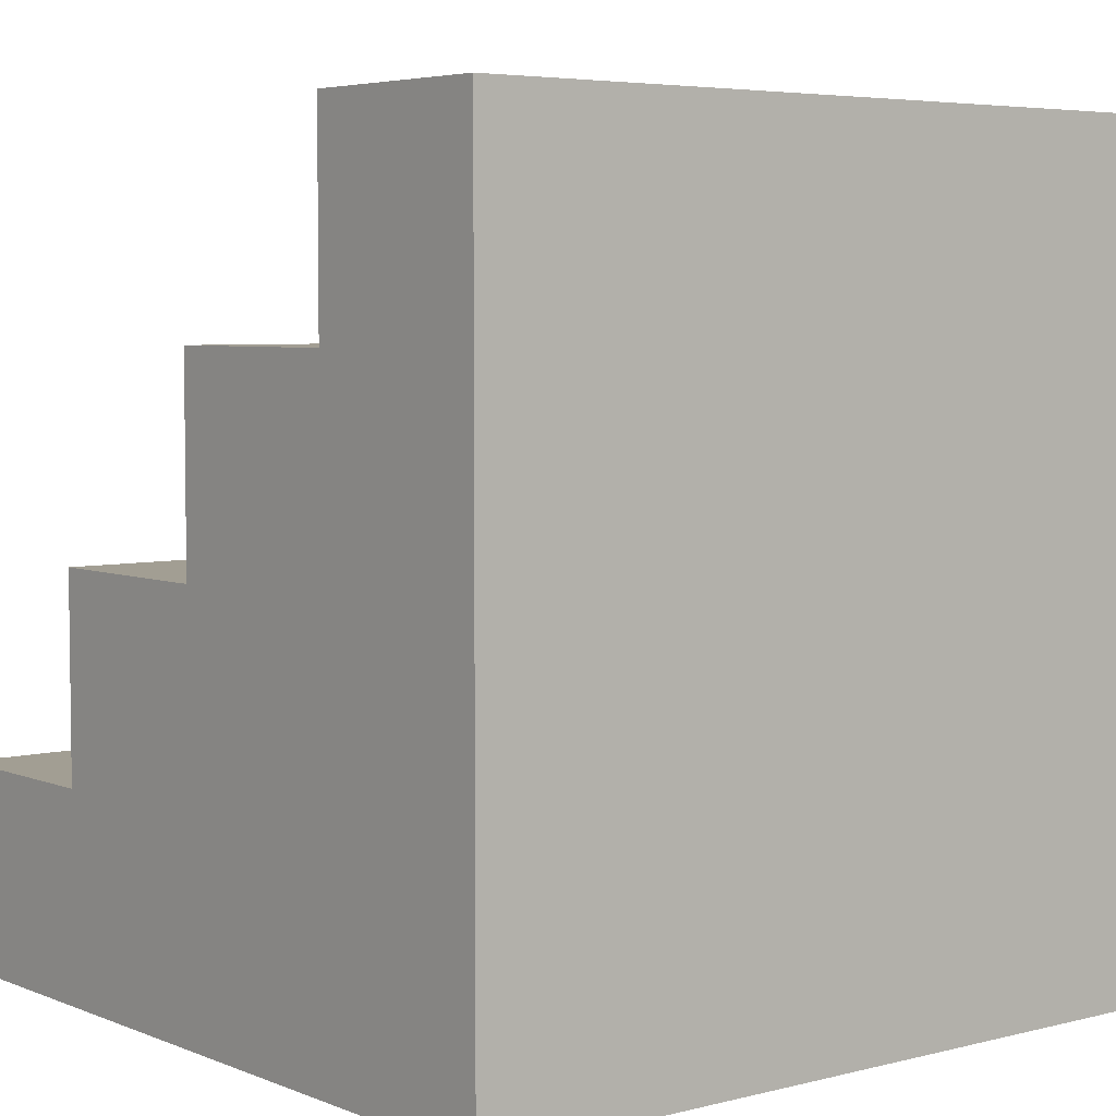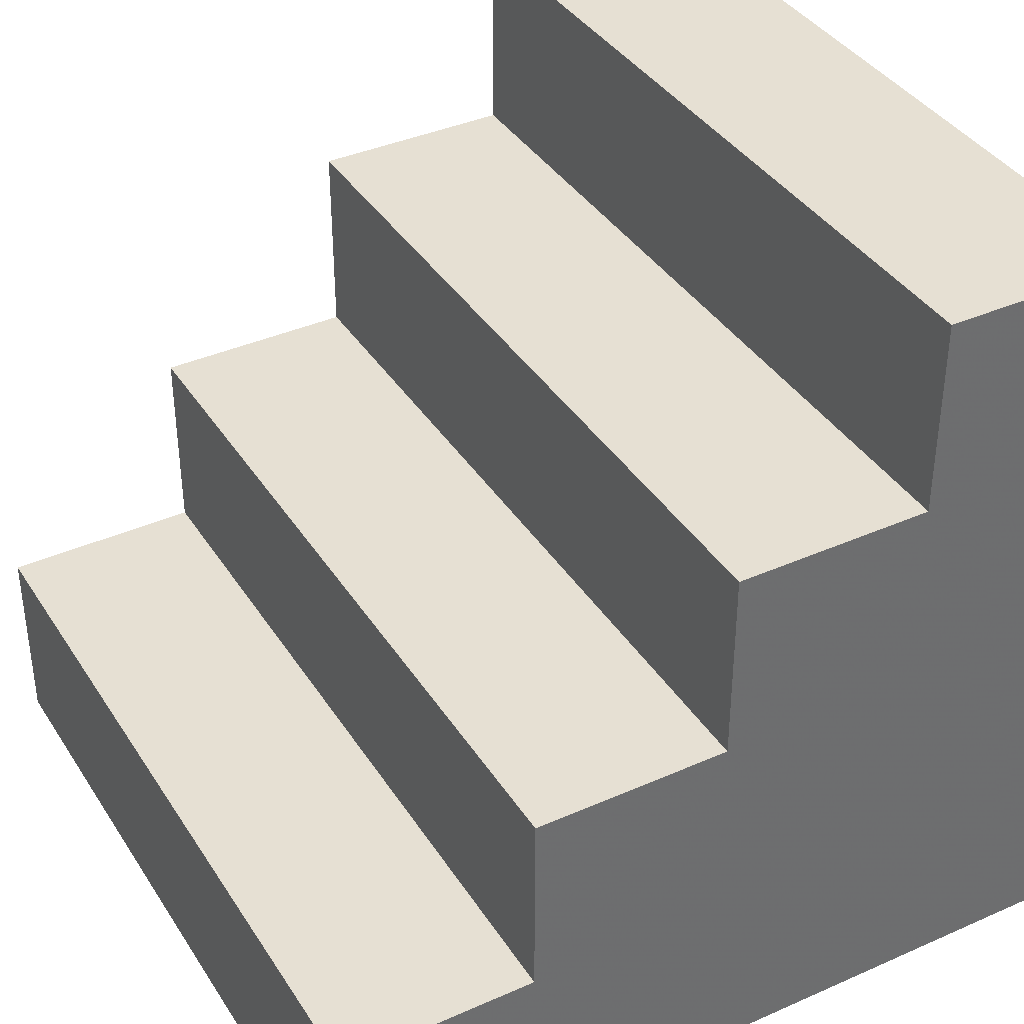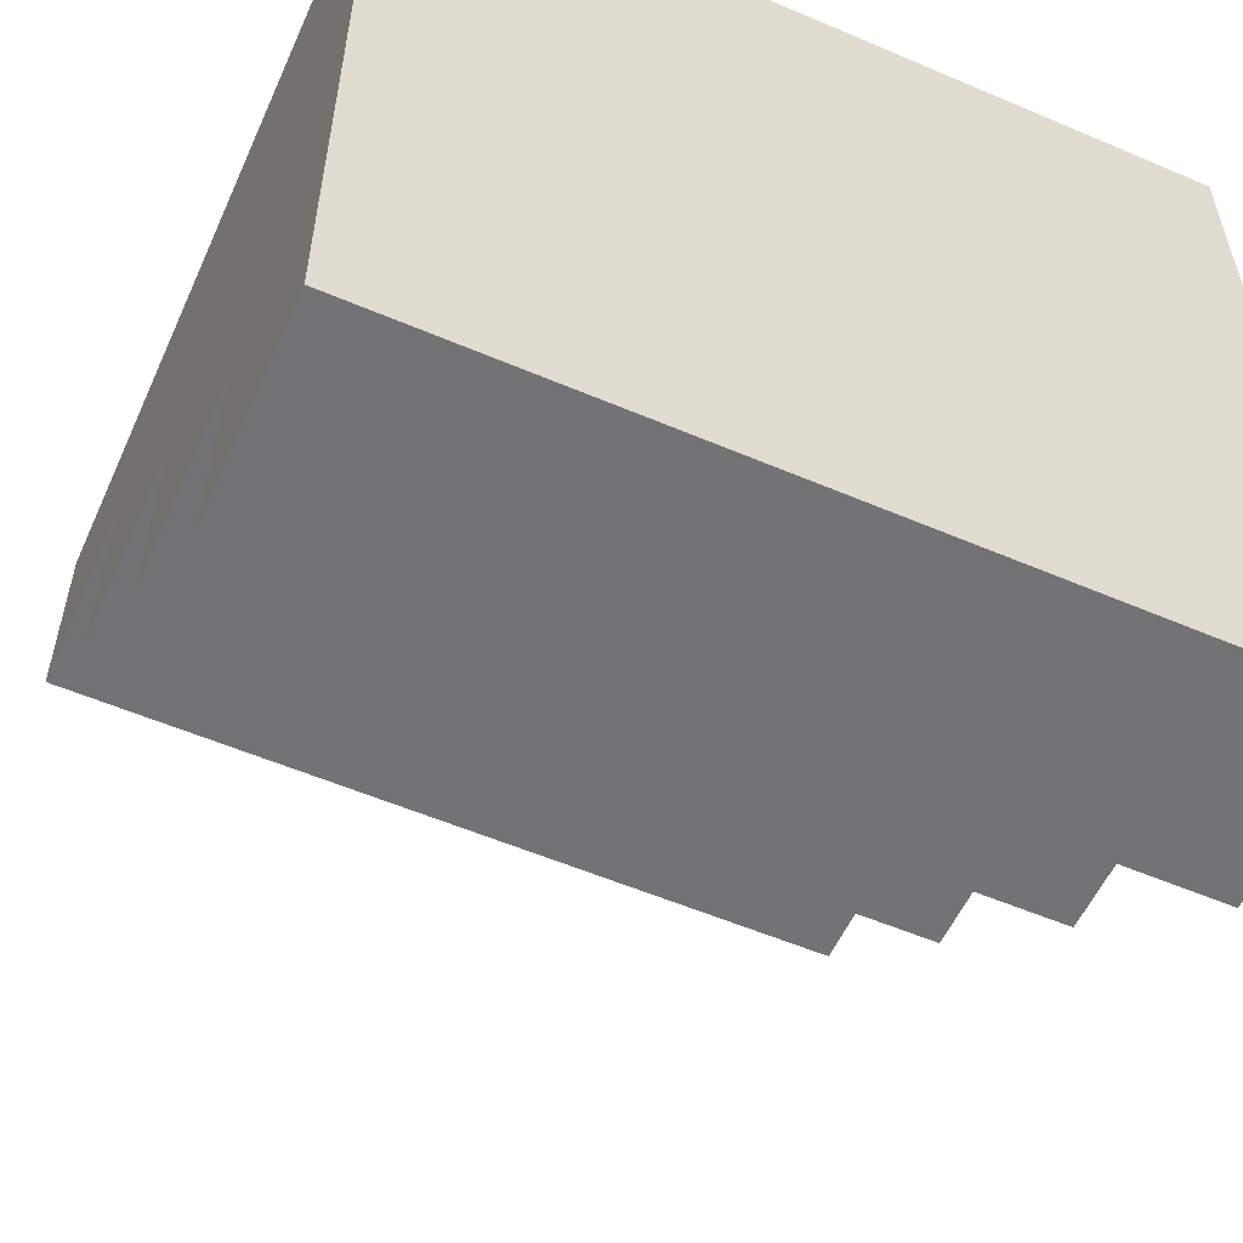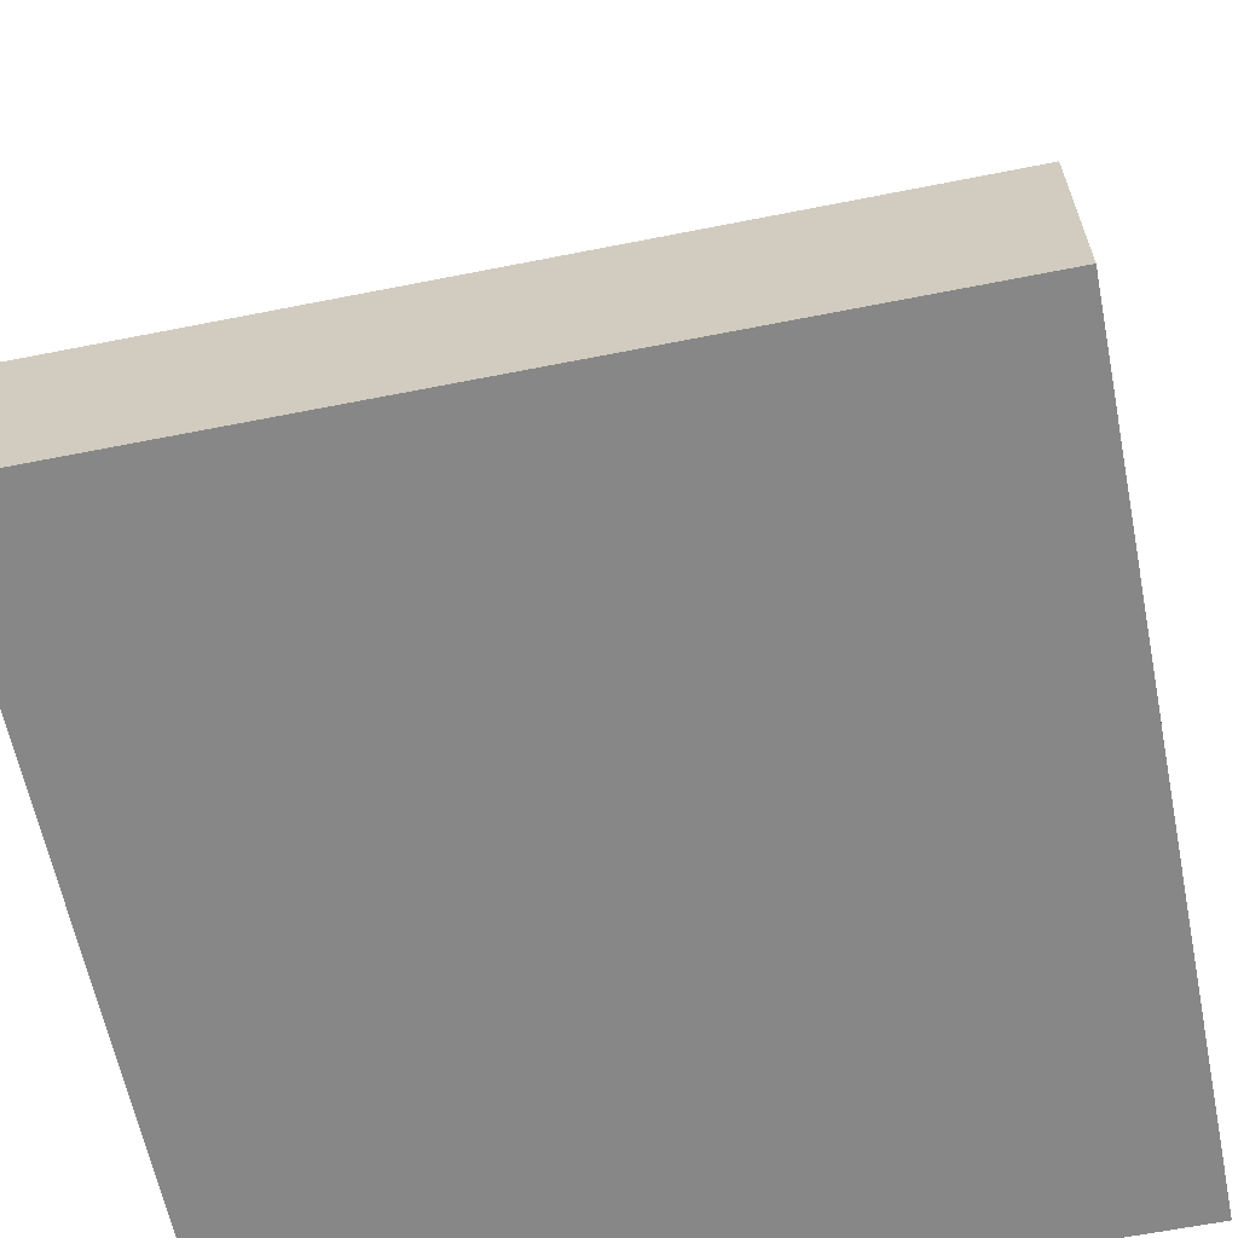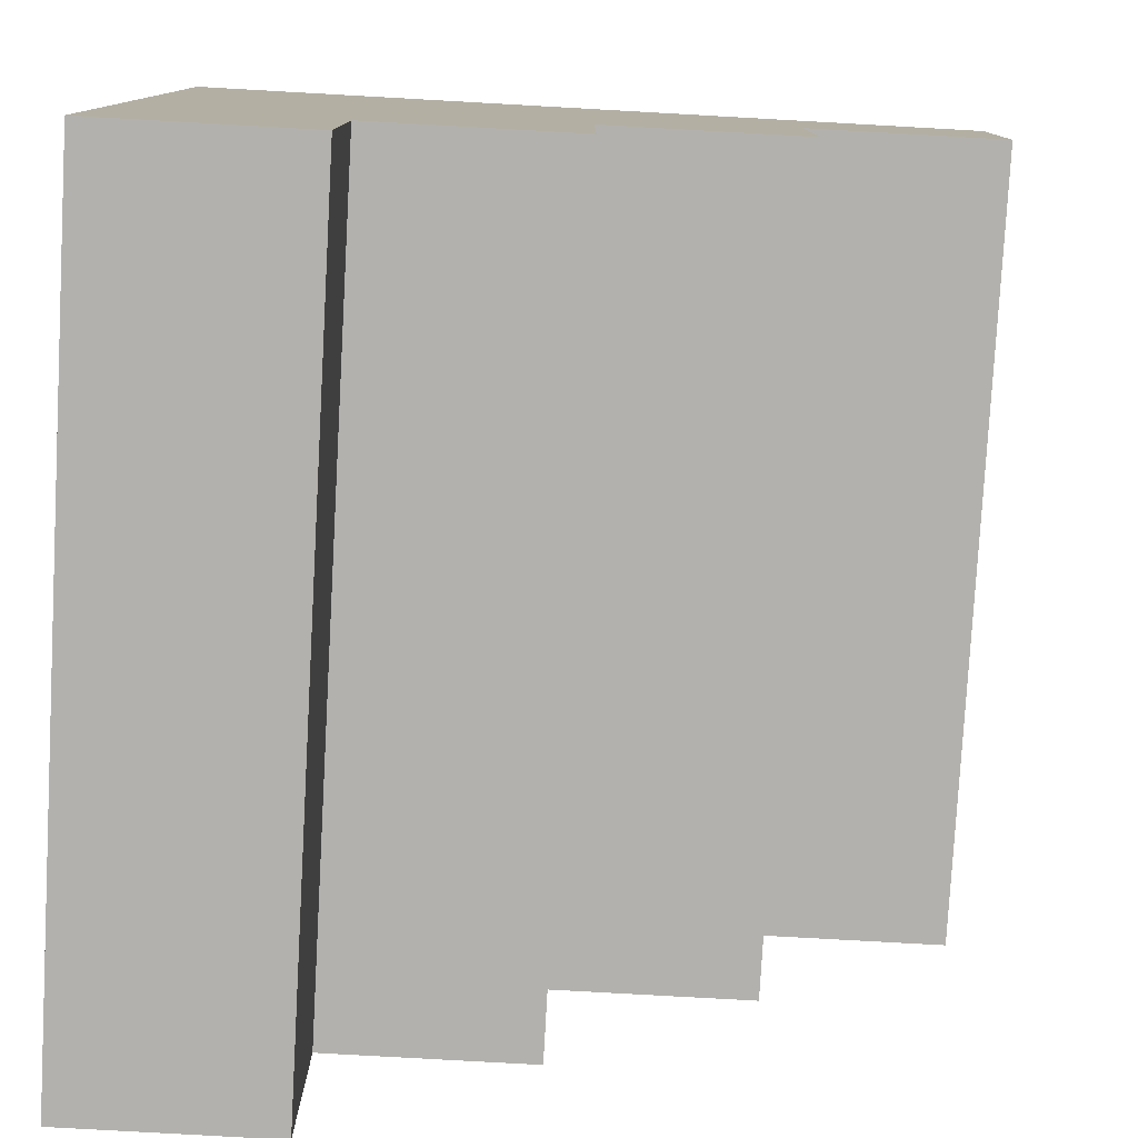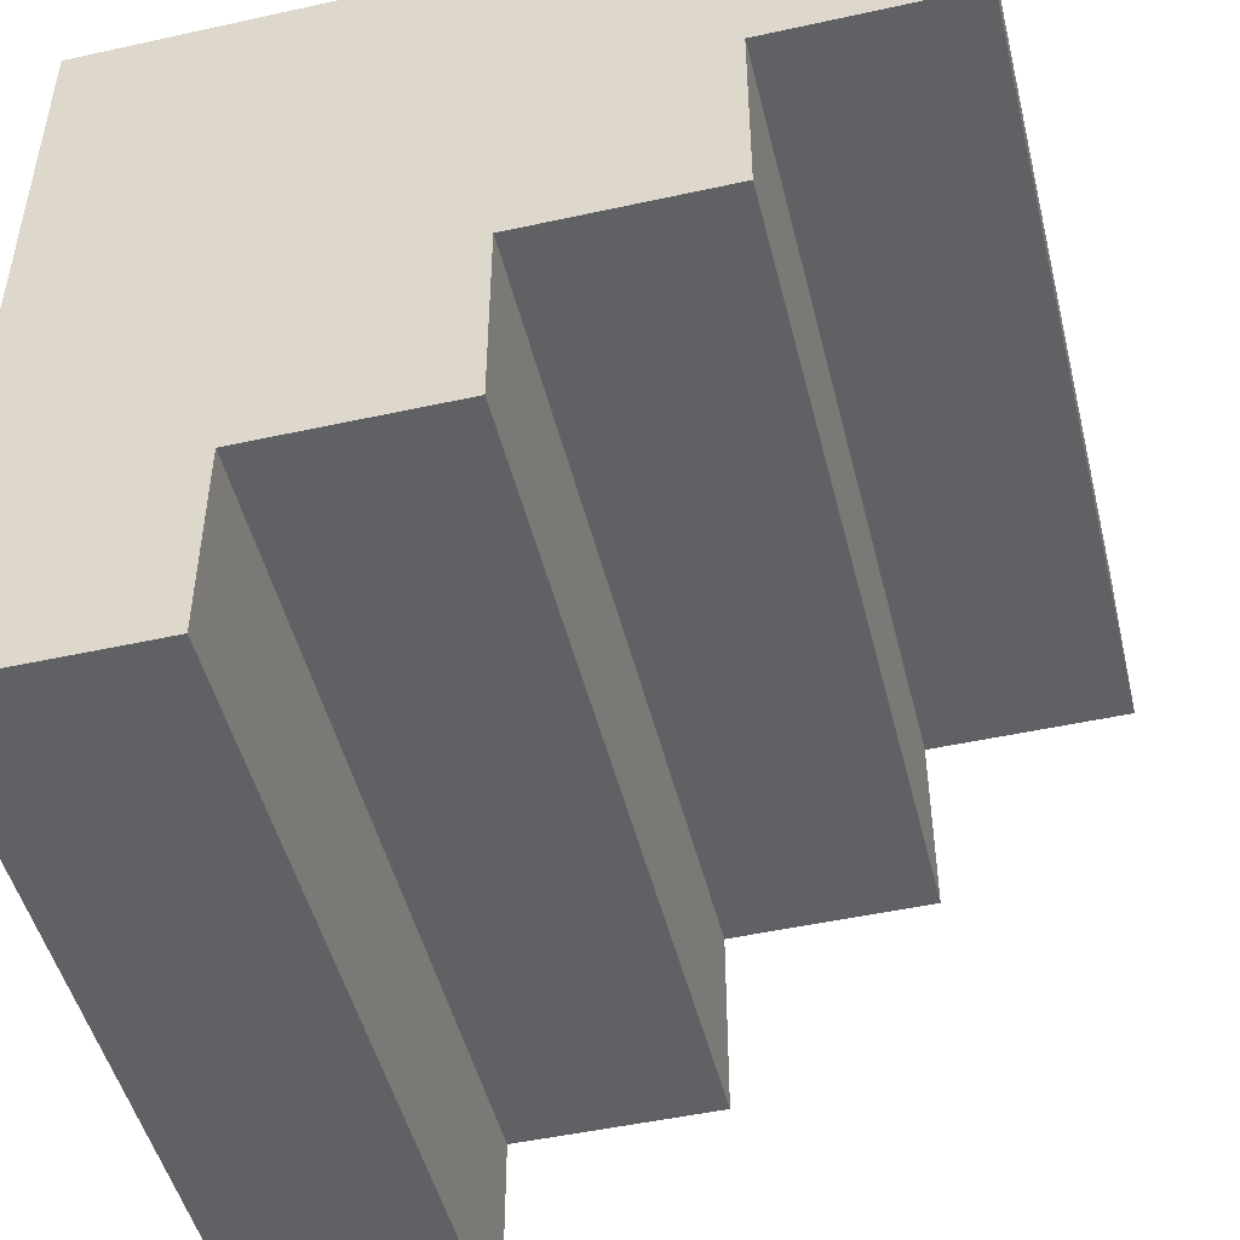
<metadata>
{"format":"obj","ext":"obj","renderer":"f3d","projection":"perspective","resolution":1024,"background":"white","views":[{"elev":5.0,"azim":141.2,"up":"+Z"},{"elev":38.4,"azim":60.8,"up":"+Z"},{"elev":-56.0,"azim":155.9,"up":"+Y"},{"elev":-62.5,"azim":11.4,"up":"+Z"},{"elev":-79.2,"azim":-93.2,"up":"+Y"},{"elev":-48.6,"azim":-76.2,"up":"+Y"}]}
</metadata>
<code>
v 0 50.8 12.7
v 0 47.62 12.7
v 0 47.62 9.525
v 0 44.45 9.525
v 0 44.45 6.35
v 0 41.27 6.35
v 0 41.27 3.175
v 0 38.1 3.175
v 0 38.1 0
v 0 50.8 0
v 12.7 50.8 12.7
v 12.7 47.62 12.7
v 12.7 47.62 9.525
v 12.7 44.45 9.525
v 12.7 44.45 6.35
v 12.7 41.27 6.35
v 12.7 41.27 3.175
v 12.7 38.1 3.175
v 12.7 38.1 0
v 12.7 50.8 0
f 11 12 20
f 12 13 20
f 14 15 13
f 13 15 20
f 16 17 15
f 15 17 20
f 18 19 17
f 17 19 20
f 1 10 2
f 2 10 3
f 9 8 10
f 8 7 10
f 6 5 7
f 7 5 10
f 4 3 5
f 10 5 3
f 1 2 11
f 11 2 12
f 2 3 12
f 12 3 13
f 3 4 13
f 13 4 14
f 4 5 14
f 14 5 15
f 5 6 15
f 15 6 16
f 6 7 16
f 16 7 17
f 7 8 17
f 17 8 18
f 8 9 18
f 18 9 19
f 9 10 19
f 19 10 20
f 10 1 20
f 20 1 11

</code>
